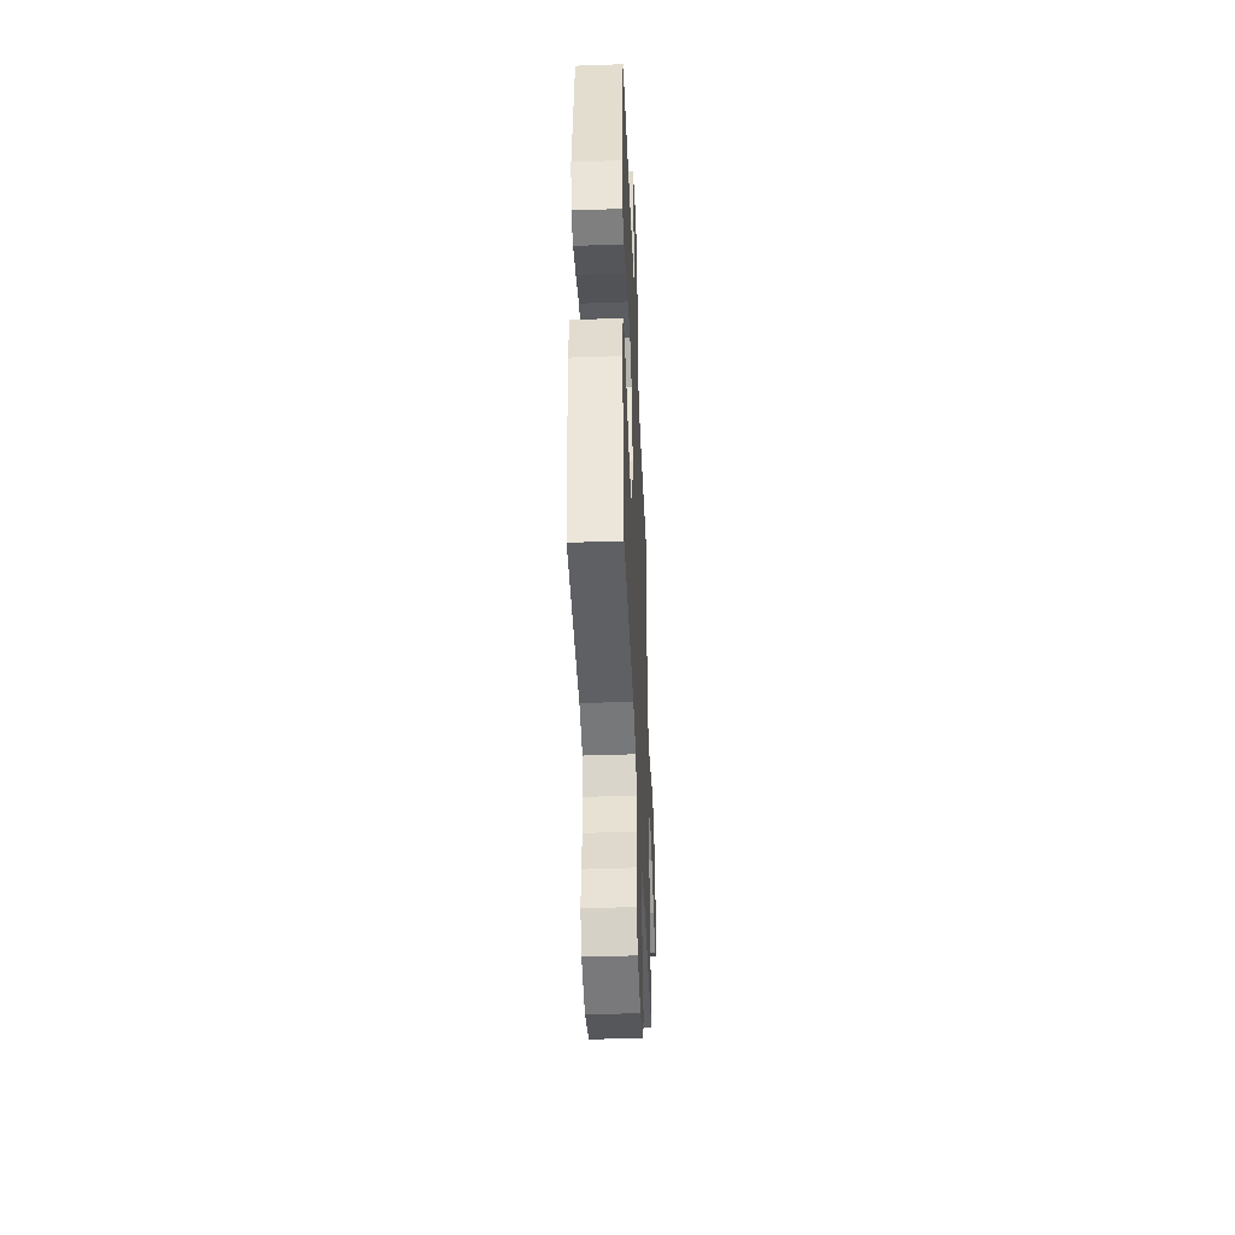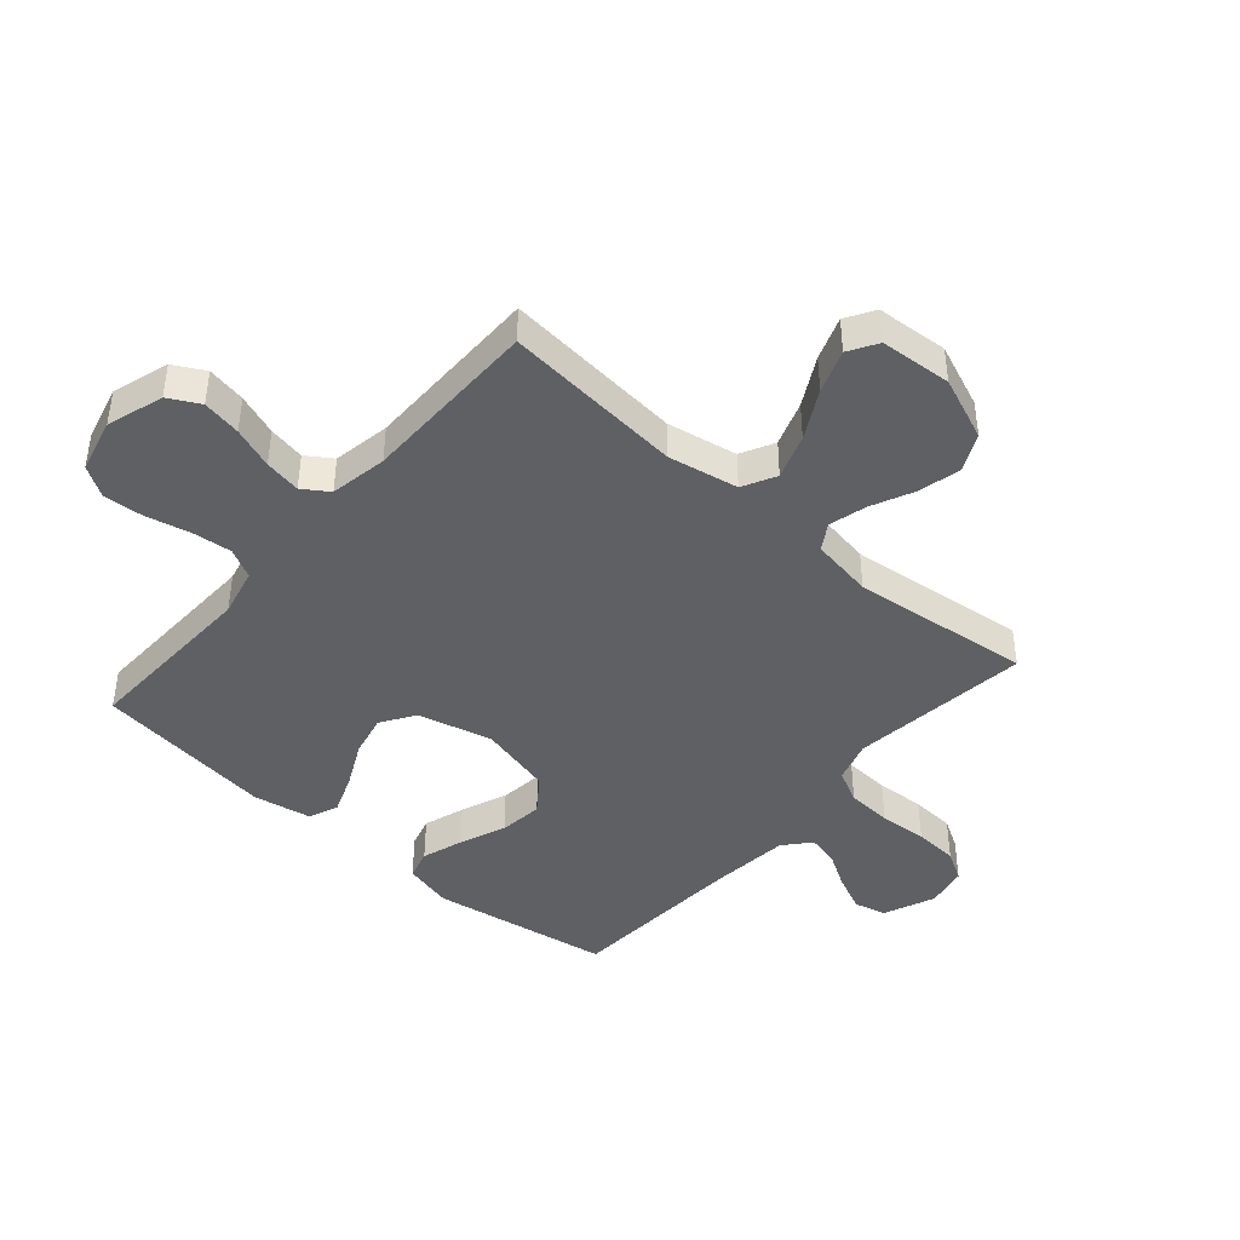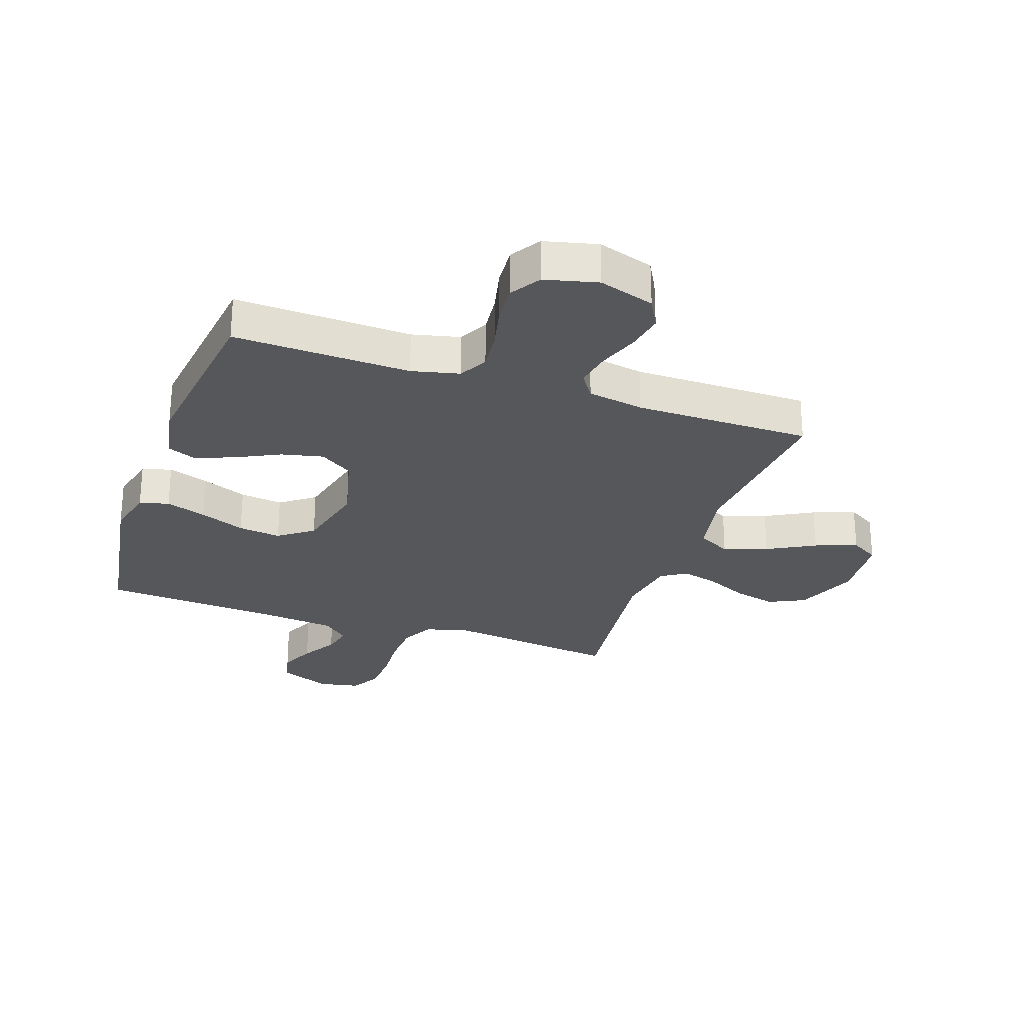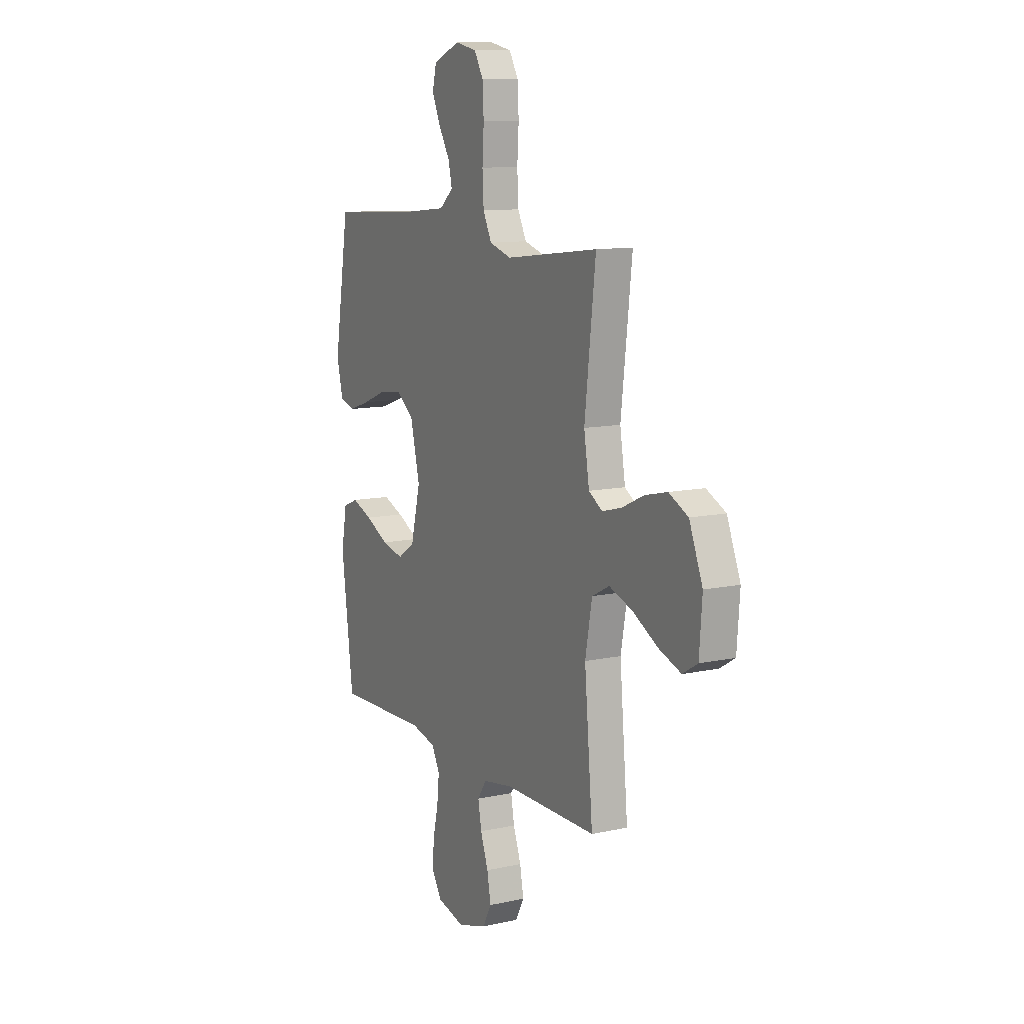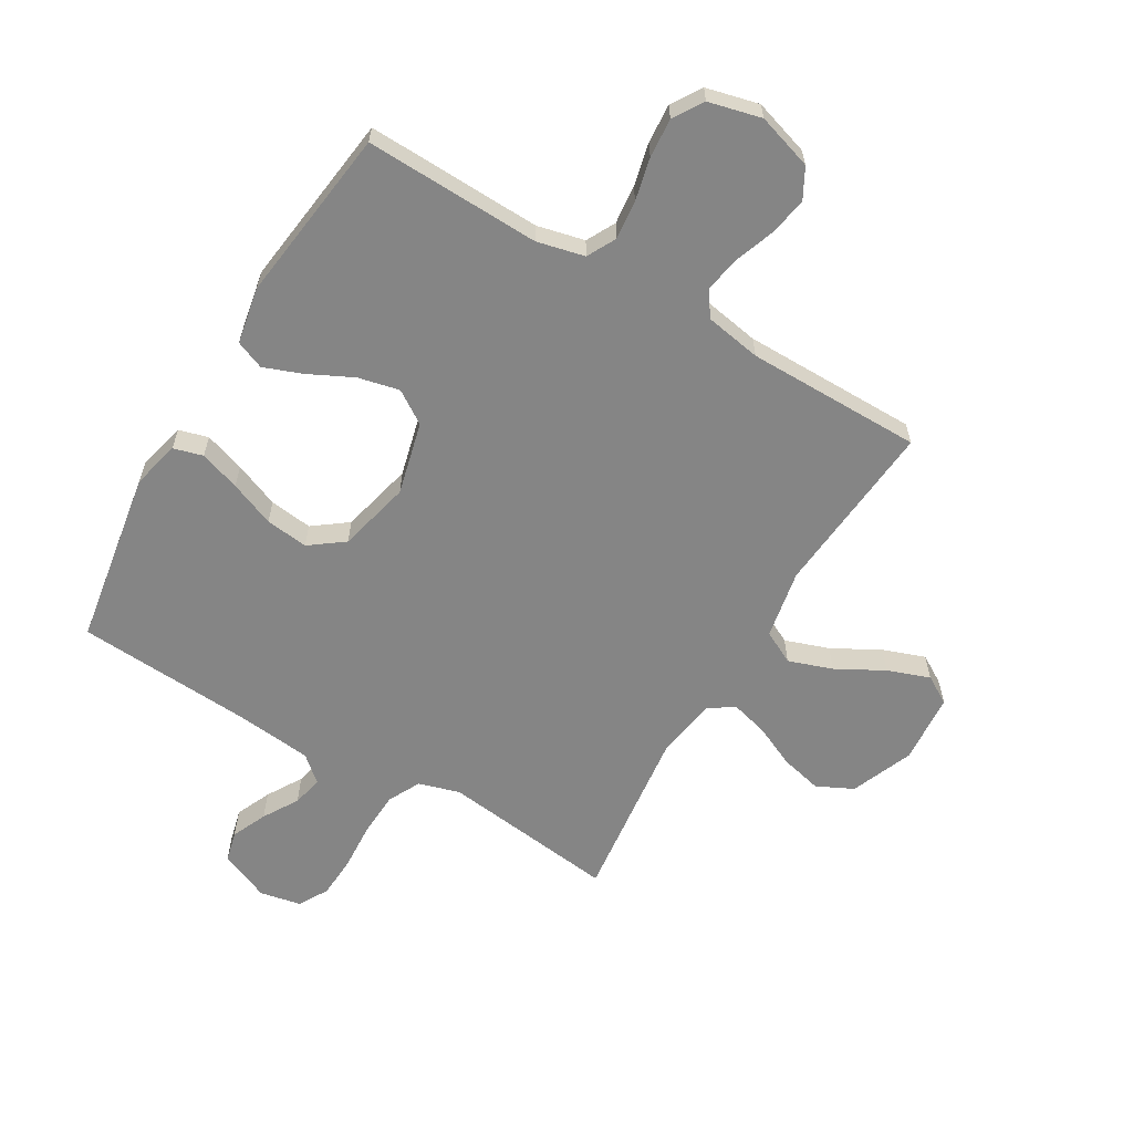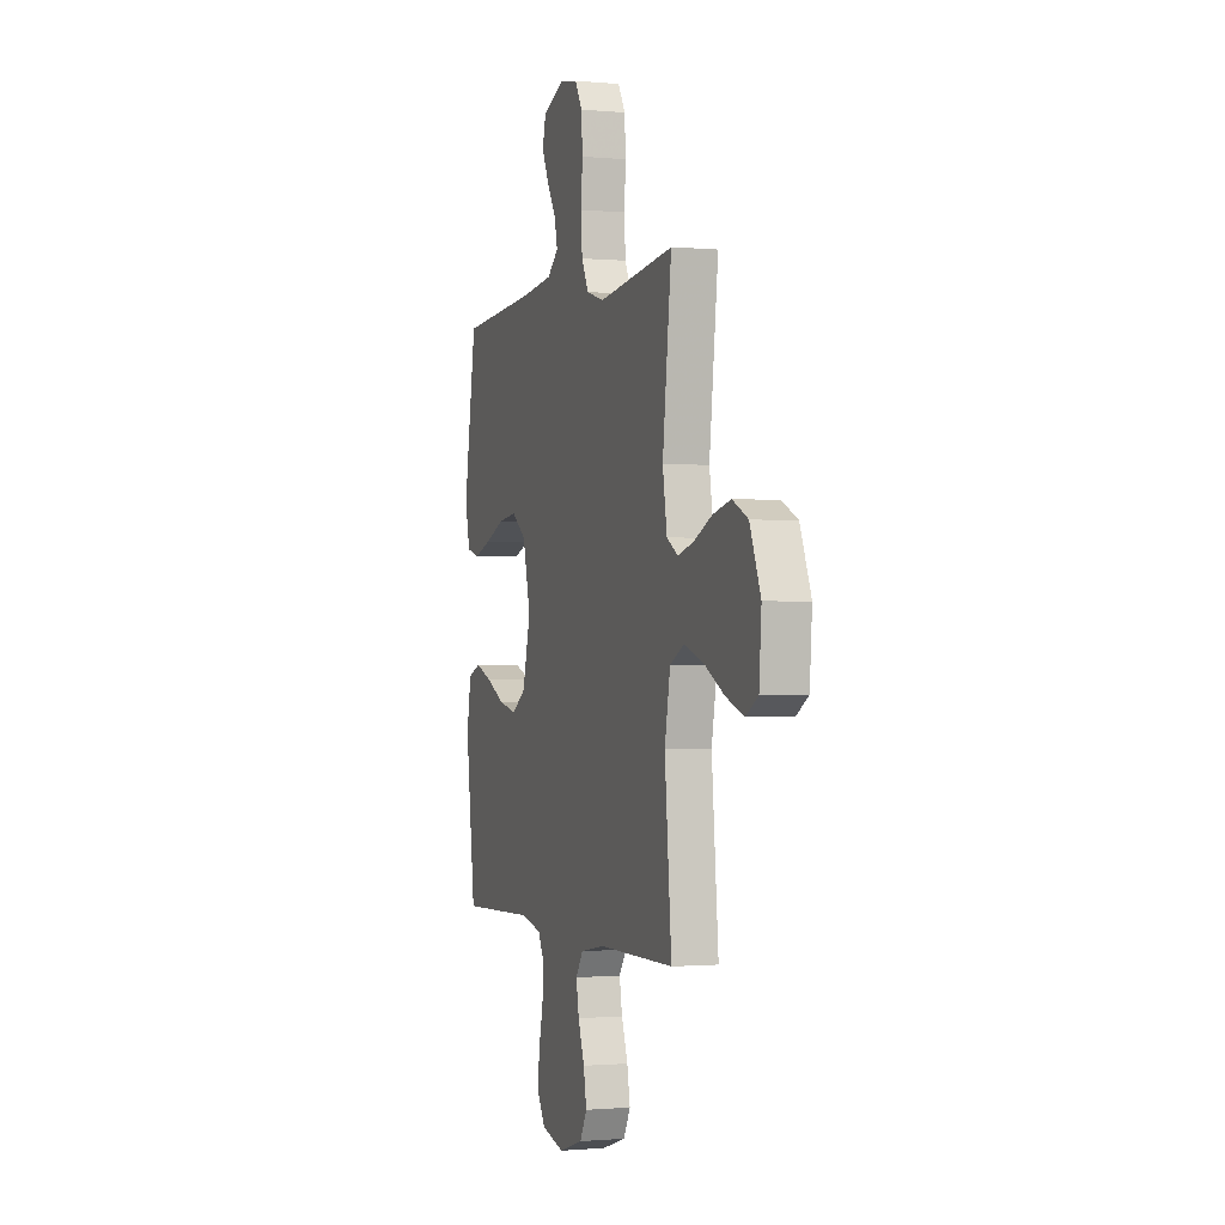
<metadata>
{"format":"obj","ext":"obj","renderer":"f3d","projection":"perspective","resolution":1024,"background":"white","views":[{"elev":-44.2,"azim":92.4,"up":"+Z"},{"elev":-43.2,"azim":-131.0,"up":"+Y"},{"elev":-27.1,"azim":161.0,"up":"+Y"},{"elev":11.3,"azim":-118.1,"up":"+Z"},{"elev":-61.7,"azim":149.5,"up":"+Y"},{"elev":-1.0,"azim":-108.8,"up":"+Z"}]}
</metadata>
<code>
v 0.5 0.07 -0.5
v 0.2 0.07 -0.49
v 0.119 0.07 -0.509
v 0.093 0.07 -0.558
v 0.1 0.07 -0.625
v 0.117 0.07 -0.698
v 0.122 0.07 -0.765
v 0.09 0.07 -0.816
v 0 0.07 -0.838
v -0.095 0.07 -0.808
v -0.123 0.07 -0.756
v -0.111 0.07 -0.691
v -0.086 0.07 -0.622
v -0.075 0.07 -0.561
v -0.104 0.07 -0.518
v -0.2 0.07 -0.501
v -0.5 0.07 -0.5
v -0.473 0.07 -0.2
v -0.495 0.07 -0.082
v -0.551 0.07 -0.053
v -0.626 0.07 -0.079
v -0.707 0.07 -0.123
v -0.779 0.07 -0.149
v -0.827 0.07 -0.12
v -0.836 0.07 0
v -0.793 0.07 0.106
v -0.731 0.07 0.136
v -0.66 0.07 0.119
v -0.589 0.07 0.086
v -0.526 0.07 0.069
v -0.482 0.07 0.096
v -0.465 0.07 0.2
v -0.5 0.07 0.5
v -0.2 0.07 0.463
v -0.13 0.07 0.484
v -0.102 0.07 0.539
v -0.098 0.07 0.614
v -0.103 0.07 0.695
v -0.099 0.07 0.768
v -0.07 0.07 0.818
v 0 0.07 0.832
v 0.086 0.07 0.796
v 0.099 0.07 0.743
v 0.072 0.07 0.683
v 0.036 0.07 0.623
v 0.024 0.07 0.571
v 0.068 0.07 0.533
v 0.2 0.07 0.519
v 0.5 0.07 0.5
v 0.549 0.07 0.2
v 0.529 0.07 0.118
v 0.479 0.07 0.104
v 0.41 0.07 0.127
v 0.333 0.07 0.158
v 0.26 0.07 0.167
v 0.202 0.07 0.124
v 0.172 0.07 0
v 0.203 0.07 -0.124
v 0.259 0.07 -0.161
v 0.33 0.07 -0.145
v 0.405 0.07 -0.108
v 0.471 0.07 -0.083
v 0.52 0.07 -0.103
v 0.538 0.07 -0.2
v 0.5 0 -0.5
v 0.2 0 -0.49
v 0.119 0 -0.509
v 0.093 0 -0.558
v 0.1 0 -0.625
v 0.117 0 -0.698
v 0.122 0 -0.765
v 0.09 0 -0.816
v 0 0 -0.838
v -0.095 0 -0.808
v -0.123 0 -0.756
v -0.111 0 -0.691
v -0.086 0 -0.622
v -0.075 0 -0.561
v -0.104 0 -0.518
v -0.2 0 -0.501
v -0.5 0 -0.5
v -0.473 0 -0.2
v -0.495 0 -0.082
v -0.551 0 -0.053
v -0.626 0 -0.079
v -0.707 0 -0.123
v -0.779 0 -0.149
v -0.827 0 -0.12
v -0.836 0 0
v -0.793 0 0.106
v -0.731 0 0.136
v -0.66 0 0.119
v -0.589 0 0.086
v -0.526 0 0.069
v -0.482 0 0.096
v -0.465 0 0.2
v -0.5 0 0.5
v -0.2 0 0.463
v -0.13 0 0.484
v -0.102 0 0.539
v -0.098 0 0.614
v -0.103 0 0.695
v -0.099 0 0.768
v -0.07 0 0.818
v 0 0 0.832
v 0.086 0 0.796
v 0.099 0 0.743
v 0.072 0 0.683
v 0.036 0 0.623
v 0.024 0 0.571
v 0.068 0 0.533
v 0.2 0 0.519
v 0.5 0 0.5
v 0.549 0 0.2
v 0.529 0 0.118
v 0.479 0 0.104
v 0.41 0 0.127
v 0.333 0 0.158
v 0.26 0 0.167
v 0.202 0 0.124
v 0.172 0 0
v 0.203 0 -0.124
v 0.259 0 -0.161
v 0.33 0 -0.145
v 0.405 0 -0.108
v 0.471 0 -0.083
v 0.52 0 -0.103
v 0.538 0 -0.2
f 63 64 1 2
f 60 61 62 63
f 59 60 63 2
f 58 59 2 3
f 57 58 3 4
f 51 52 53 54
f 49 50 51 54
f 48 49 54 55
f 47 48 55 56
f 42 43 44 45
f 40 41 42 45
f 40 45 46
f 37 38 39 40
f 36 37 40 46
f 35 36 46 47
f 32 33 34
f 31 32 34 35
f 26 27 28 29
f 26 29 30
f 25 26 30
f 24 25 30
f 21 22 23 24
f 20 21 24 30
f 19 20 30 31
f 16 17 18
f 15 16 18 19
f 10 11 12 13
f 10 13 14
f 9 10 14
f 8 9 14
f 5 6 7 8
f 4 5 8 14
f 57 4 14 15
f 35 47 56 57
f 31 35 57
f 15 19 31 57
f 66 65 128 127
f 127 126 125 124
f 66 127 124 123
f 67 66 123 122
f 68 67 122 121
f 118 117 116 115
f 118 115 114 113
f 119 118 113 112
f 120 119 112 111
f 109 108 107 106
f 109 106 105 104
f 110 109 104
f 104 103 102 101
f 110 104 101 100
f 111 110 100 99
f 98 97 96
f 99 98 96 95
f 93 92 91 90
f 94 93 90
f 94 90 89
f 94 89 88
f 88 87 86 85
f 94 88 85 84
f 95 94 84 83
f 82 81 80
f 83 82 80 79
f 77 76 75 74
f 78 77 74
f 78 74 73
f 78 73 72
f 72 71 70 69
f 78 72 69 68
f 79 78 68 121
f 121 120 111 99
f 121 99 95
f 121 95 83 79
f 1 65 66 2
f 2 66 67 3
f 3 67 68 4
f 4 68 69 5
f 5 69 70 6
f 6 70 71 7
f 7 71 72 8
f 8 72 73 9
f 9 73 74 10
f 10 74 75 11
f 11 75 76 12
f 12 76 77 13
f 13 77 78 14
f 14 78 79 15
f 15 79 80 16
f 16 80 81 17
f 17 81 82 18
f 18 82 83 19
f 19 83 84 20
f 20 84 85 21
f 21 85 86 22
f 22 86 87 23
f 23 87 88 24
f 24 88 89 25
f 25 89 90 26
f 26 90 91 27
f 27 91 92 28
f 28 92 93 29
f 29 93 94 30
f 30 94 95 31
f 31 95 96 32
f 32 96 97 33
f 33 97 98 34
f 34 98 99 35
f 35 99 100 36
f 36 100 101 37
f 37 101 102 38
f 38 102 103 39
f 39 103 104 40
f 40 104 105 41
f 41 105 106 42
f 42 106 107 43
f 43 107 108 44
f 44 108 109 45
f 45 109 110 46
f 46 110 111 47
f 47 111 112 48
f 48 112 113 49
f 49 113 114 50
f 50 114 115 51
f 51 115 116 52
f 52 116 117 53
f 53 117 118 54
f 54 118 119 55
f 55 119 120 56
f 56 120 121 57
f 57 121 122 58
f 58 122 123 59
f 59 123 124 60
f 60 124 125 61
f 61 125 126 62
f 62 126 127 63
f 63 127 128 64
f 64 128 65 1

</code>
